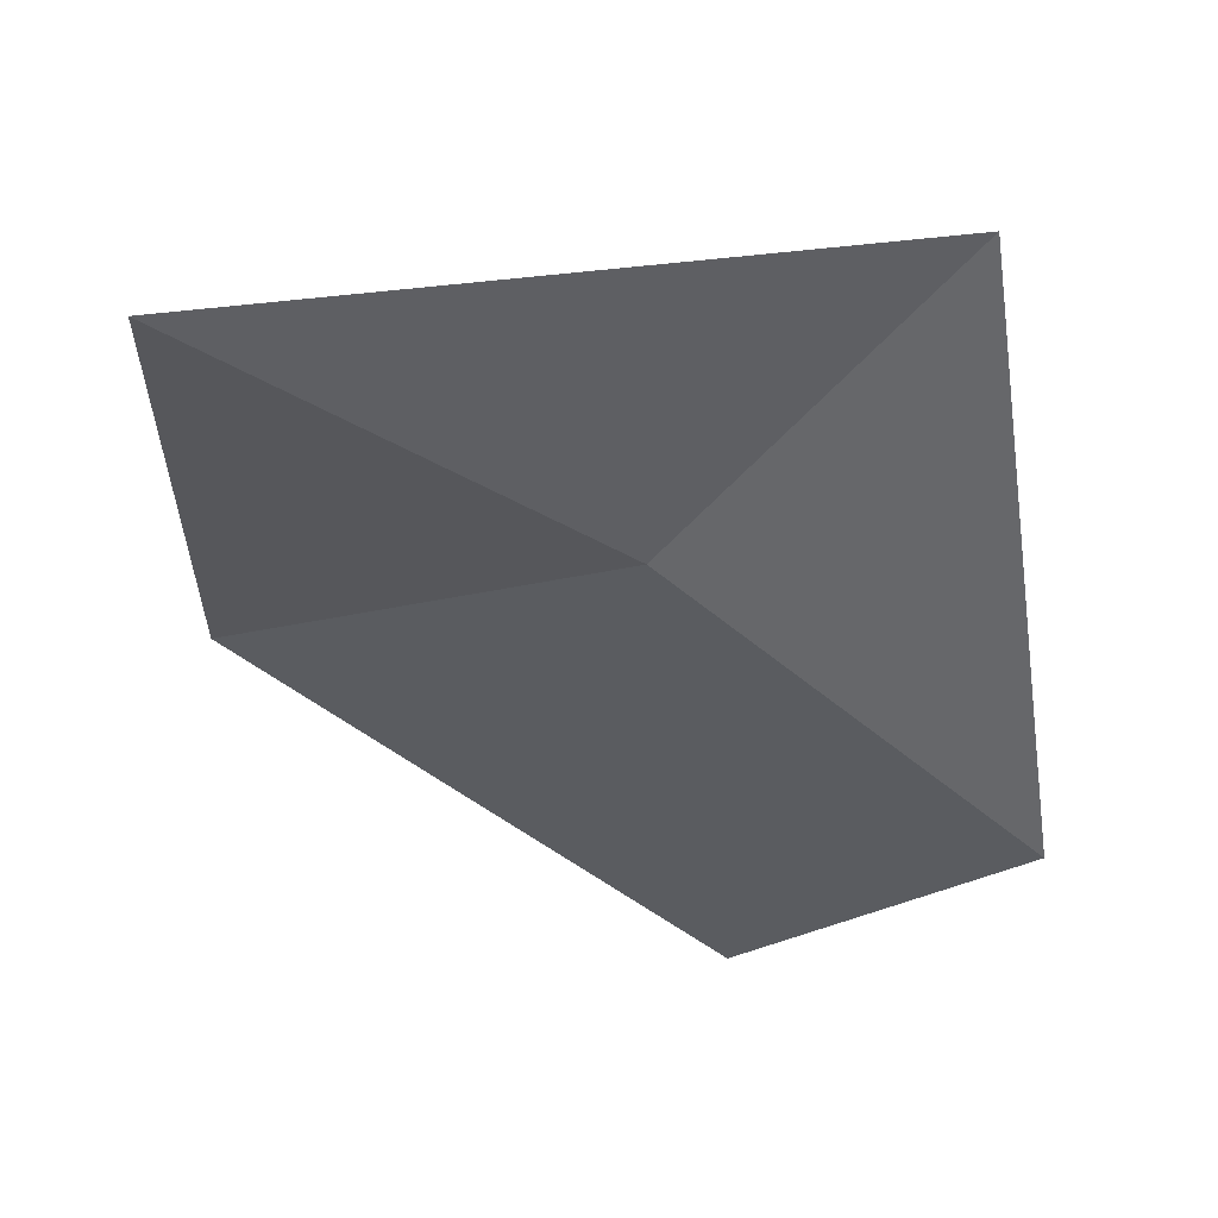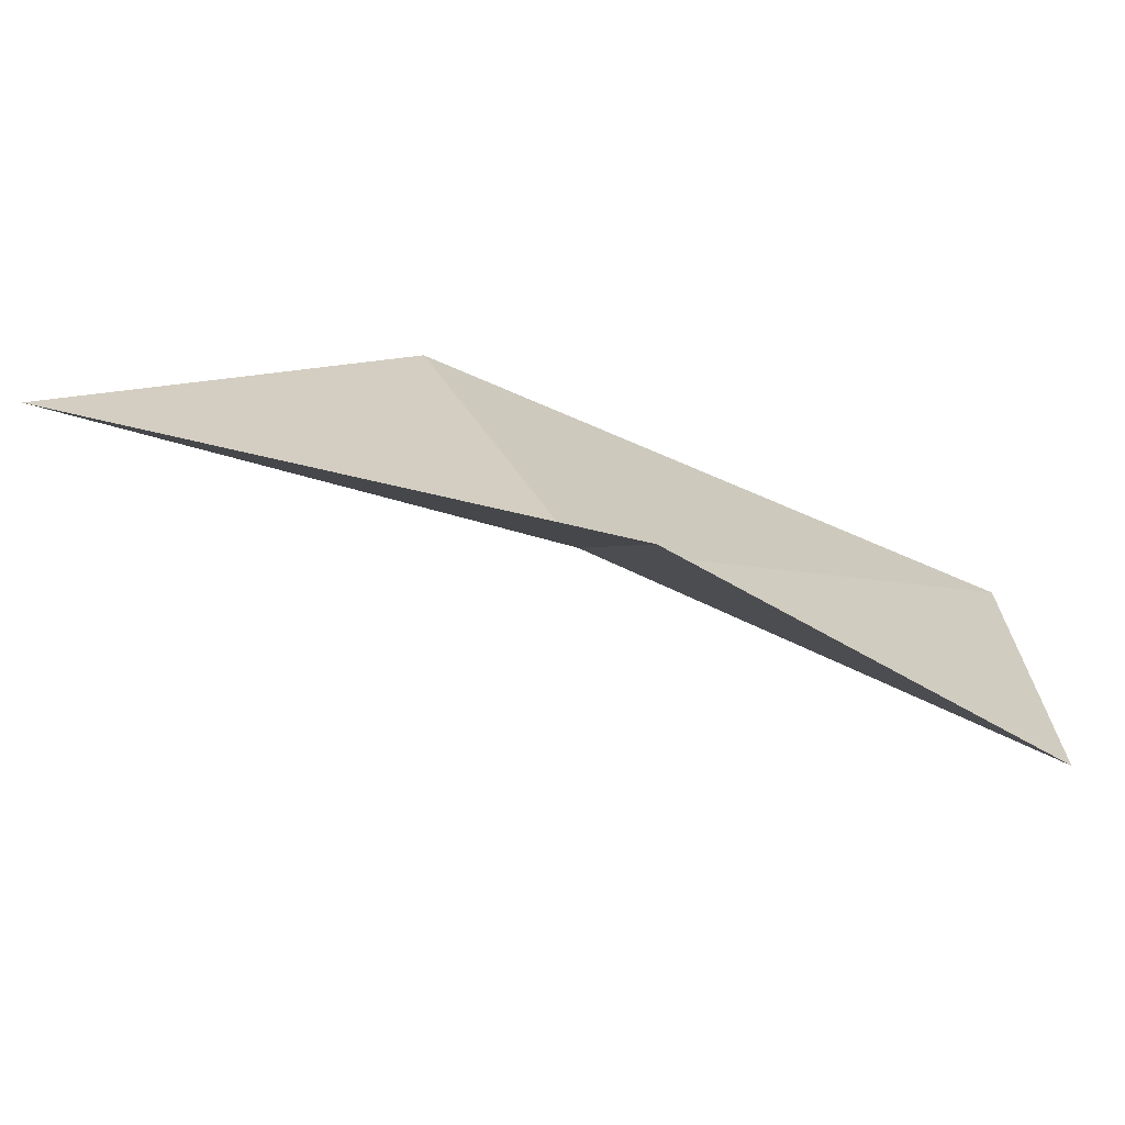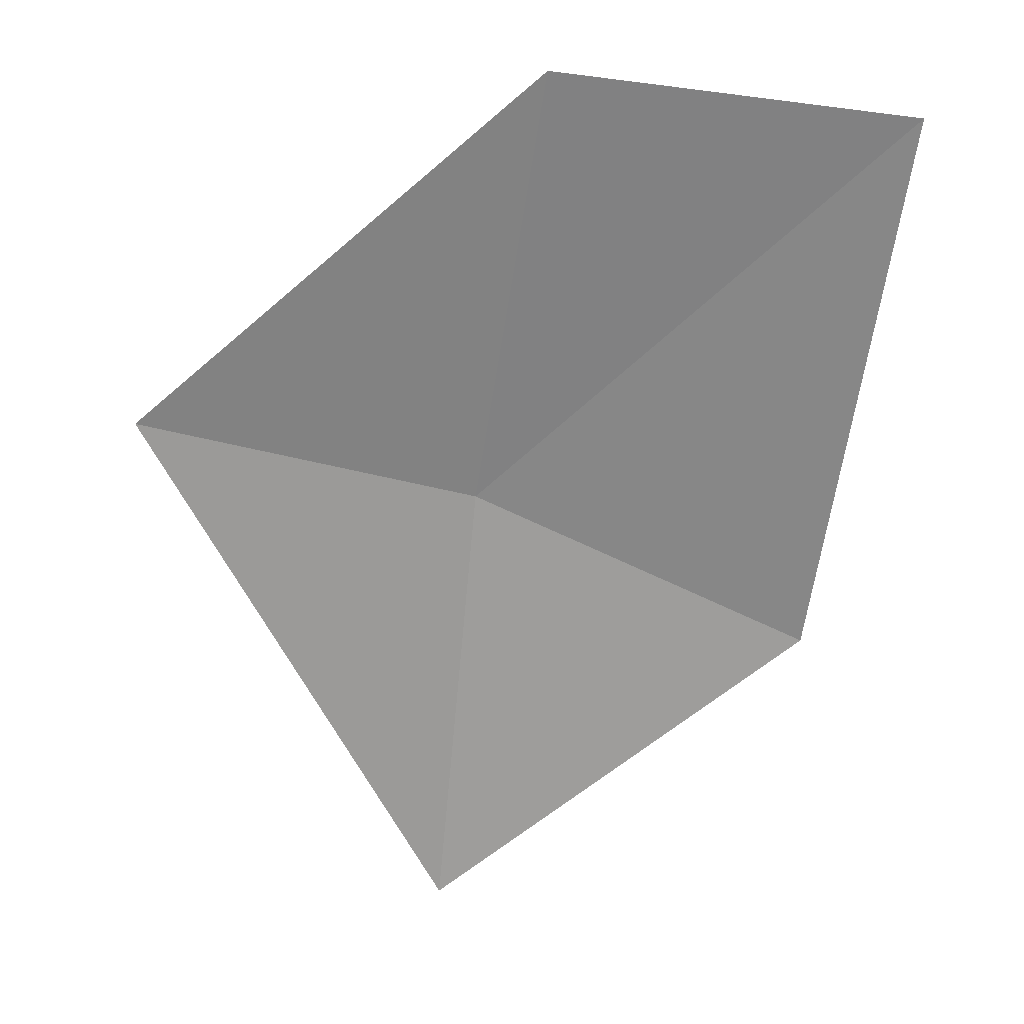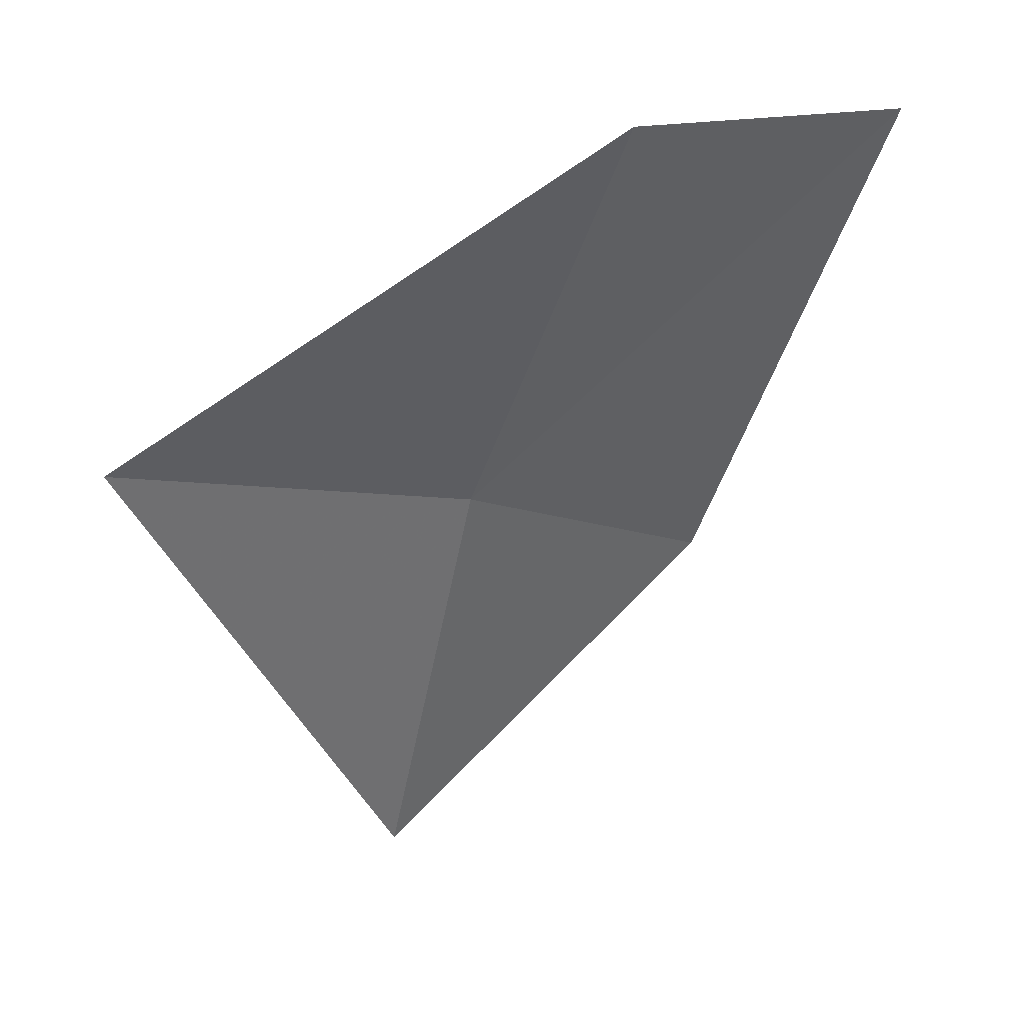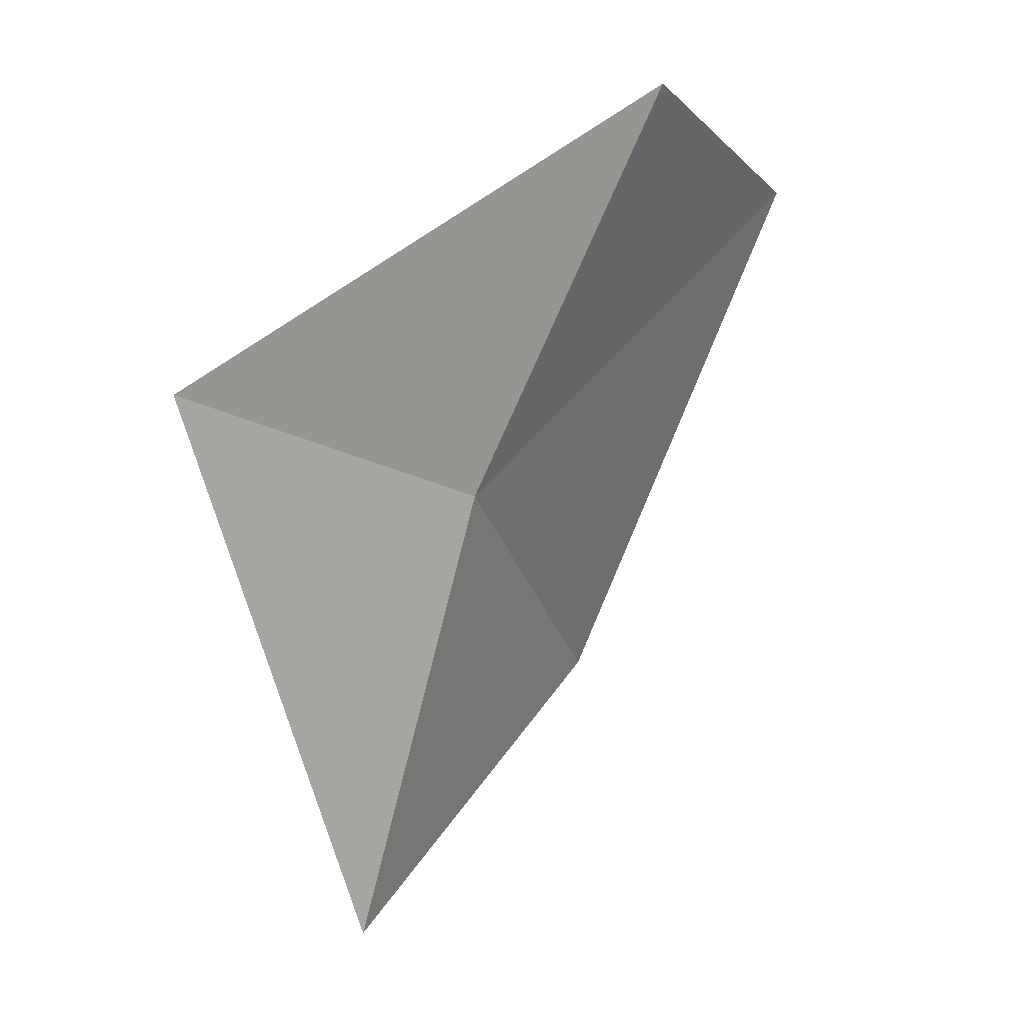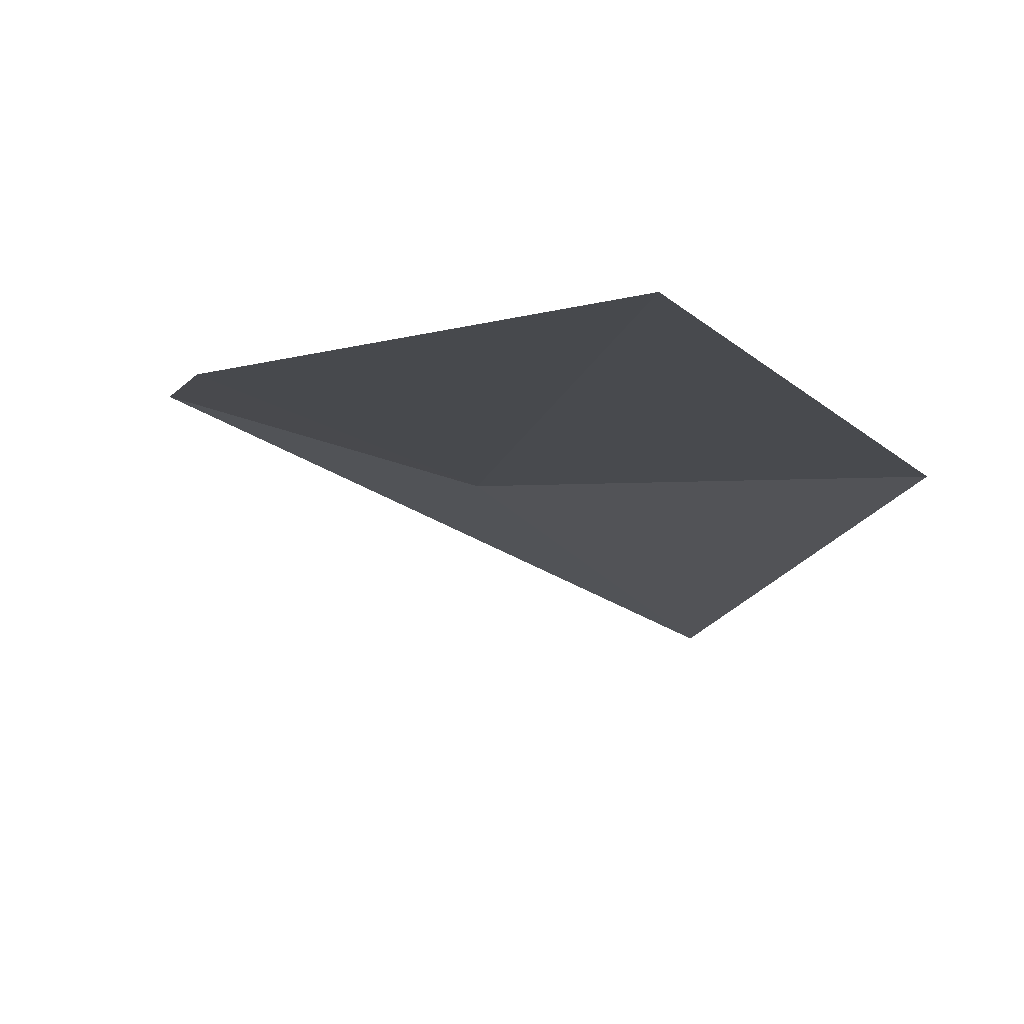
<metadata>
{"format":"obj","ext":"obj","renderer":"f3d","projection":"perspective","resolution":1024,"background":"white","views":[{"elev":-10.7,"azim":-126.9,"up":"+Y"},{"elev":31.7,"azim":-86.2,"up":"+Y"},{"elev":4.8,"azim":-21.2,"up":"+Z"},{"elev":22.7,"azim":-50.7,"up":"+Z"},{"elev":-4.2,"azim":-75.3,"up":"+Z"},{"elev":-40.0,"azim":29.8,"up":"+Y"}]}
</metadata>
<code>
v -8.383 2.382 5.886
v -8.707 2.586 5.961
v -8.383 2.504 5.427
v -8.383 2.178 6.316
v -8 2.359 5.714
v -8 2.113 6.277
f 1 5 6
f 1 3 5
f 1 6 4
f 1 2 3
f 1 4 2

</code>
